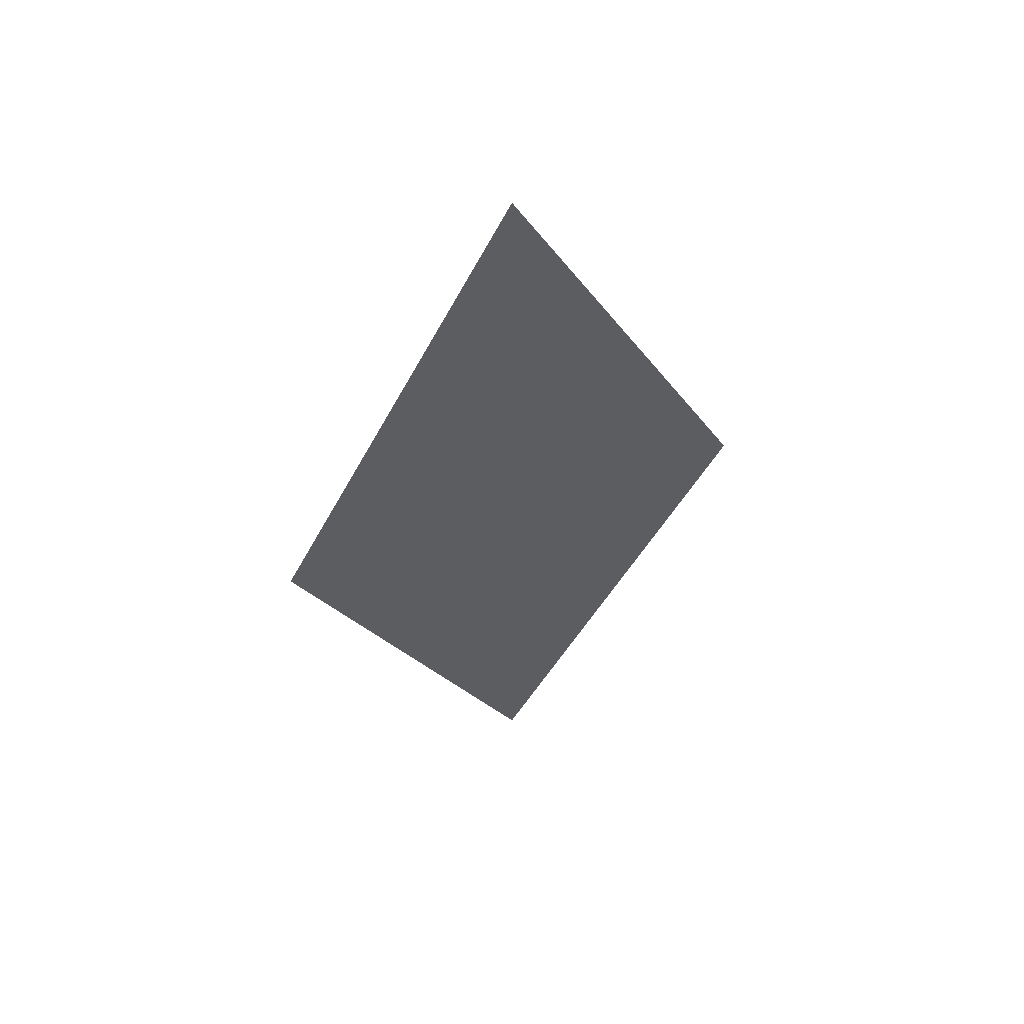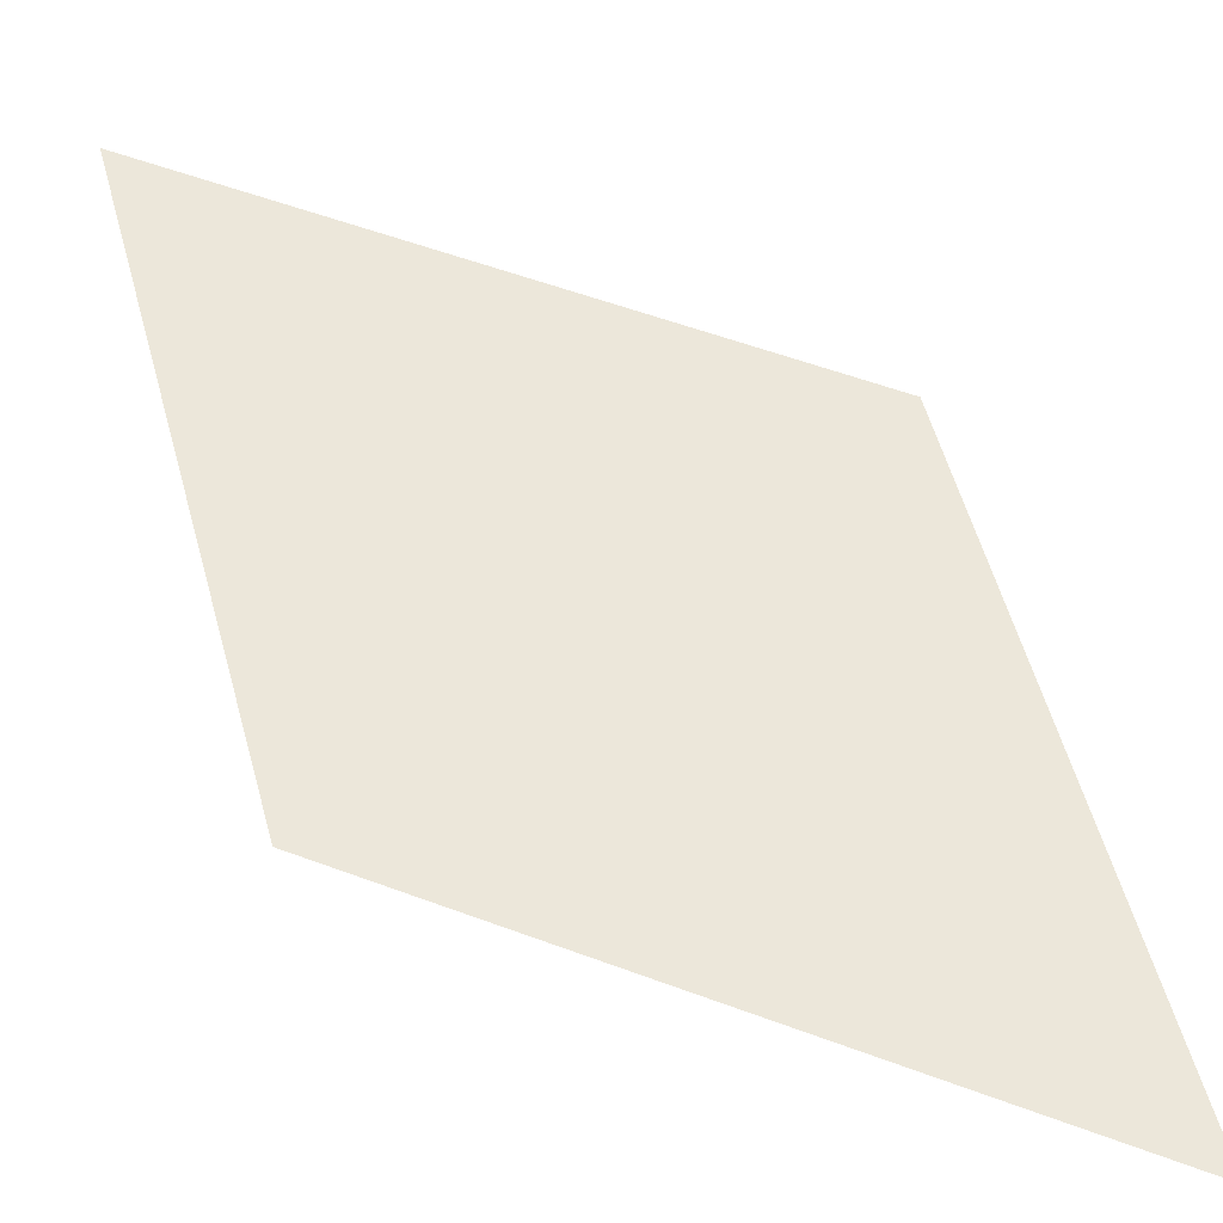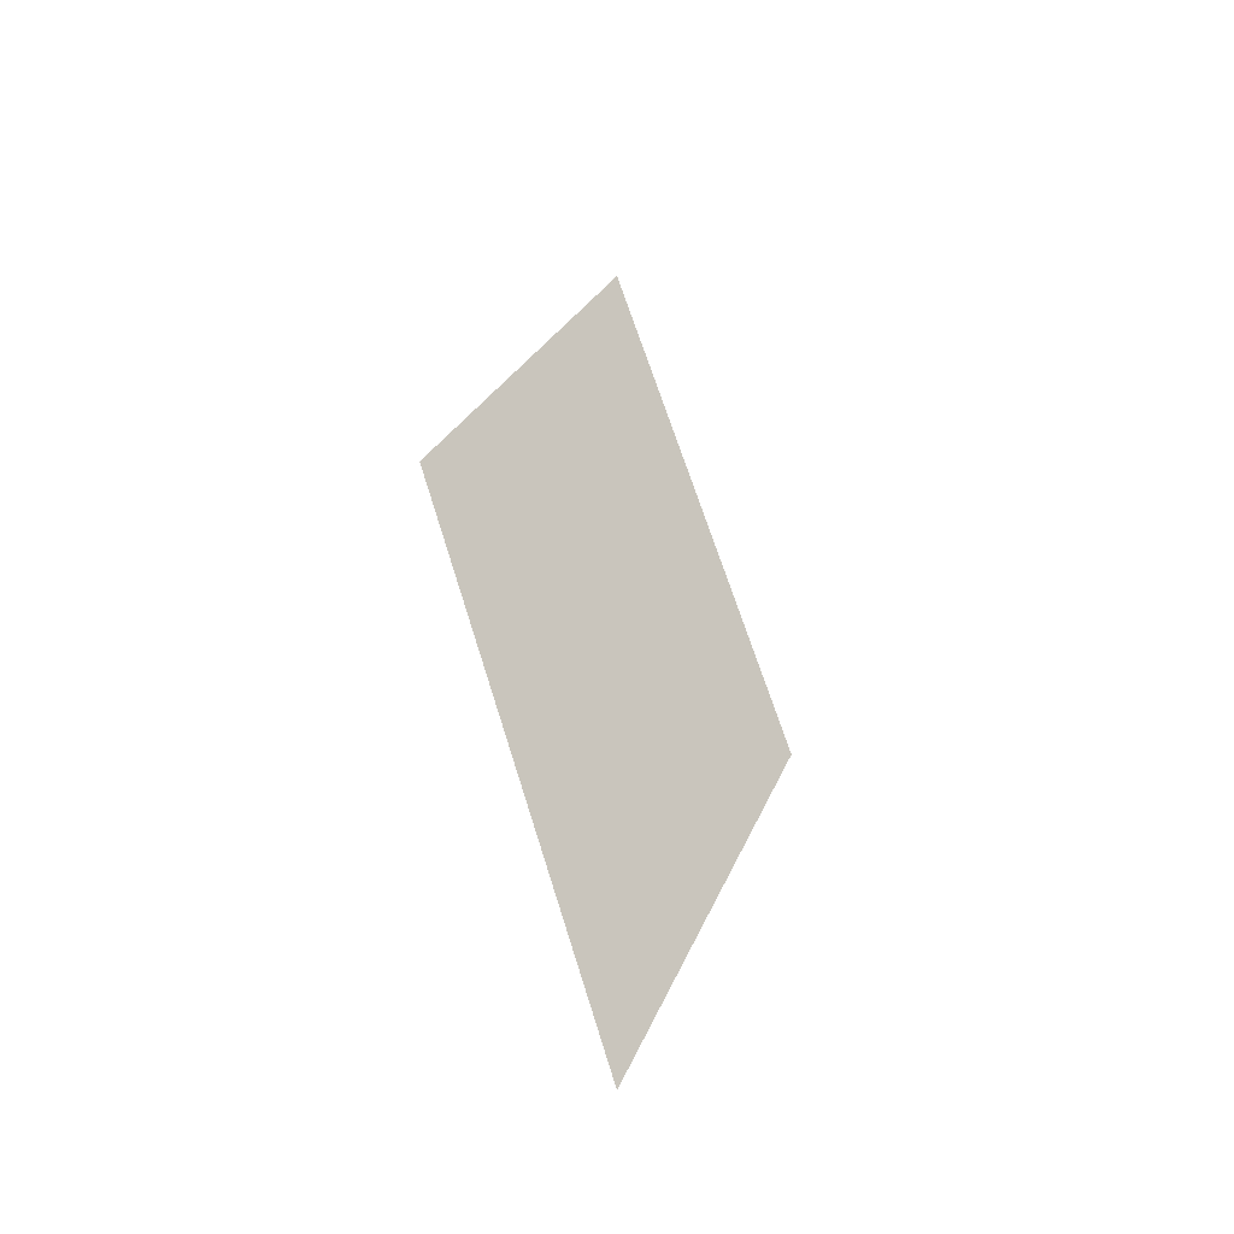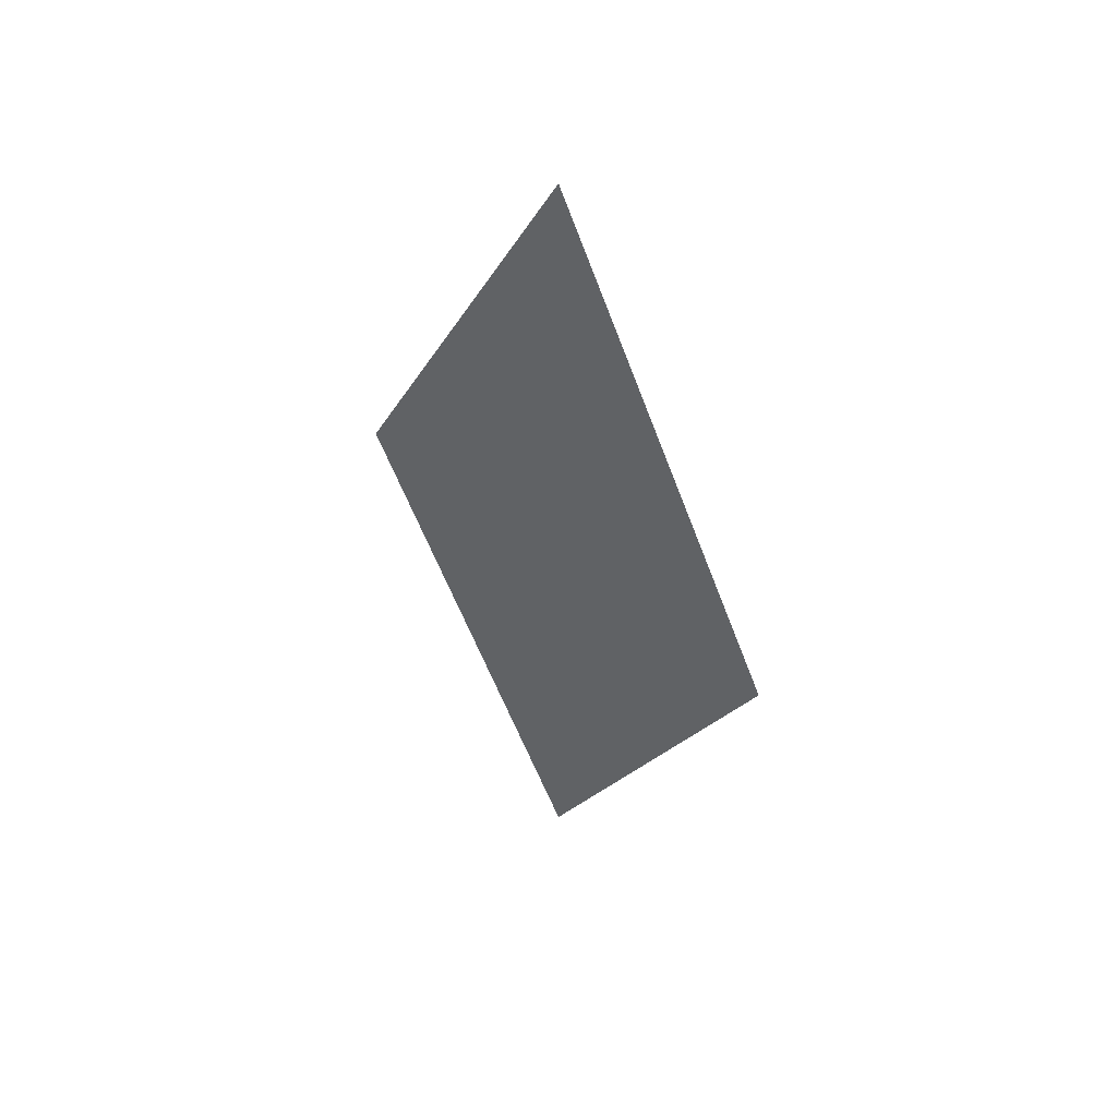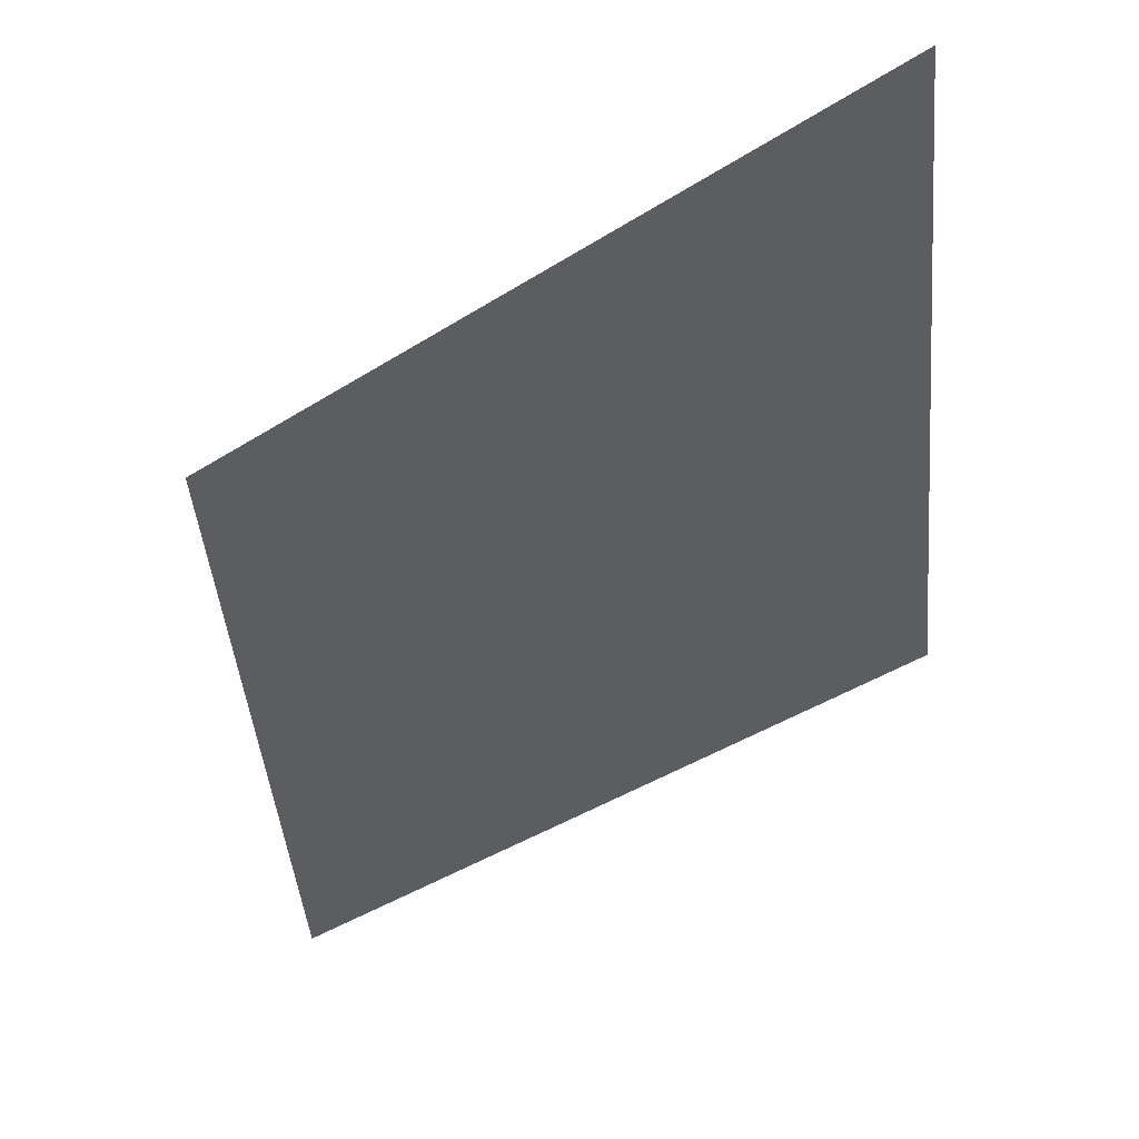
<metadata>
{"format":"obj","ext":"obj","renderer":"f3d","projection":"perspective","resolution":1024,"background":"white","views":[{"elev":57.4,"azim":159.6,"up":"+Y"},{"elev":52.5,"azim":-41.2,"up":"+Z"},{"elev":-44.6,"azim":-48.3,"up":"+Y"},{"elev":52.6,"azim":-139.3,"up":"+Y"},{"elev":-35.8,"azim":-22.2,"up":"+Z"}]}
</metadata>
<code>
g ThinDiamond
v 1e-06 0.7071 0
v 0.3536 0 0
v -1e-06 -0.7071 0
v -0.3536 0 0
g ThinDiamond_0
f 3 2 1
f 4 3 1

</code>
